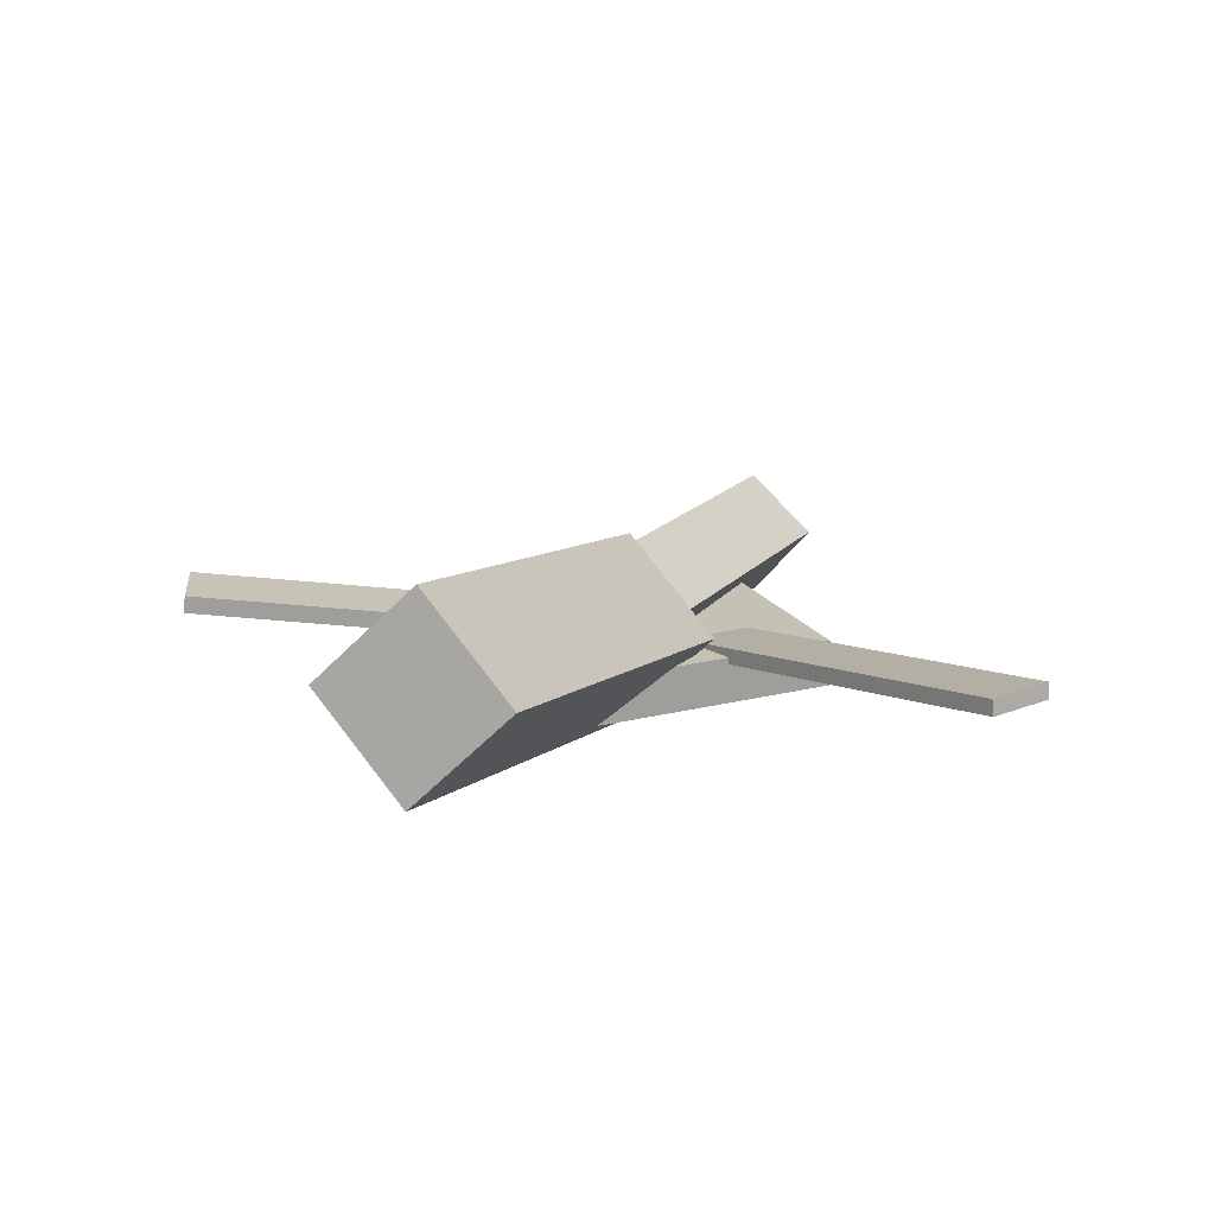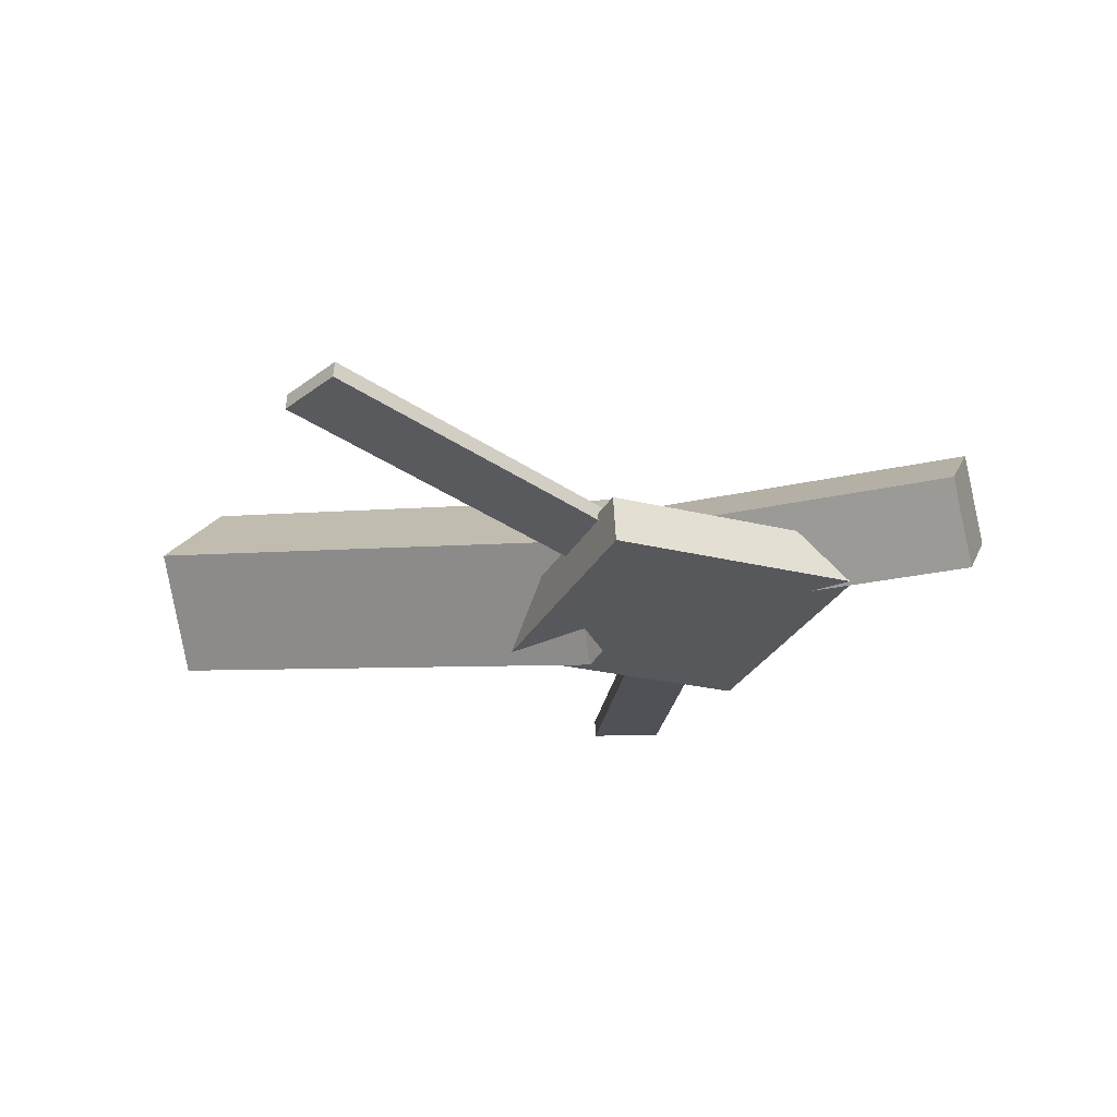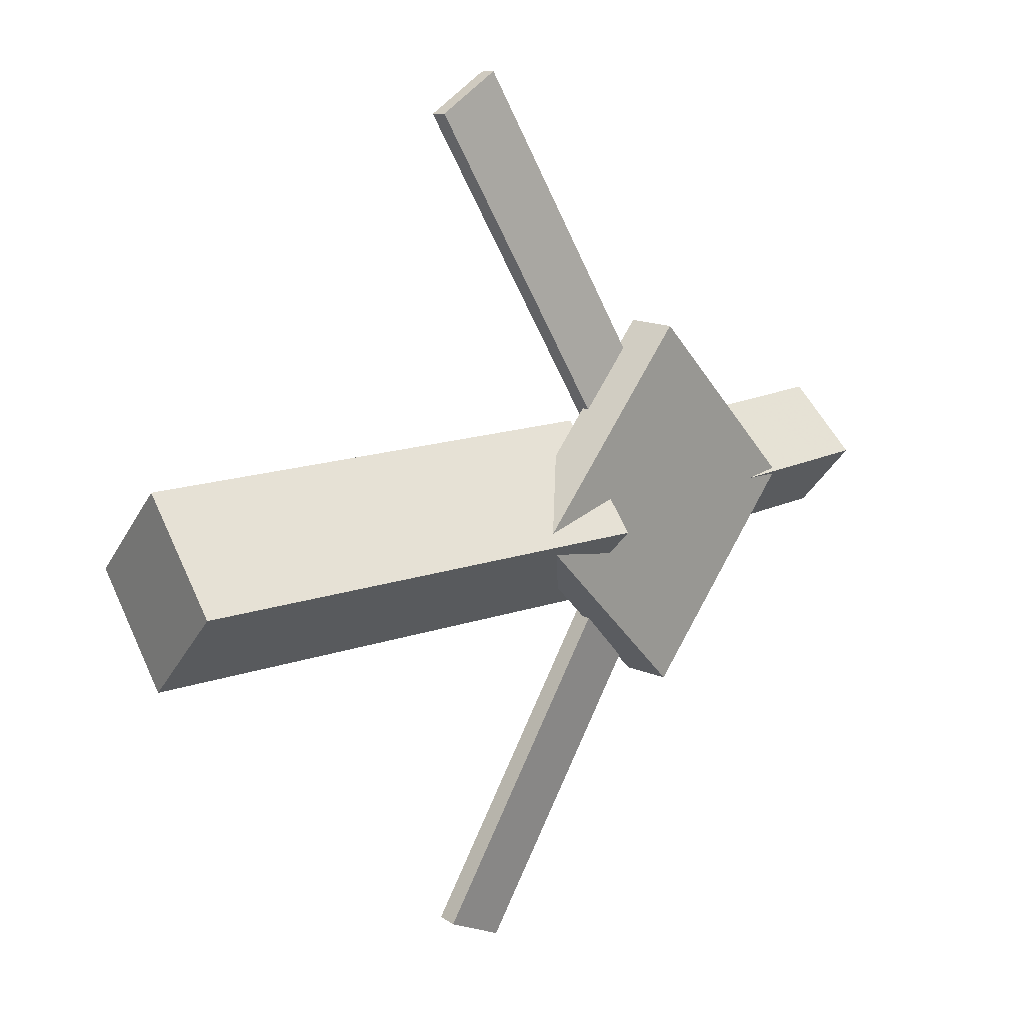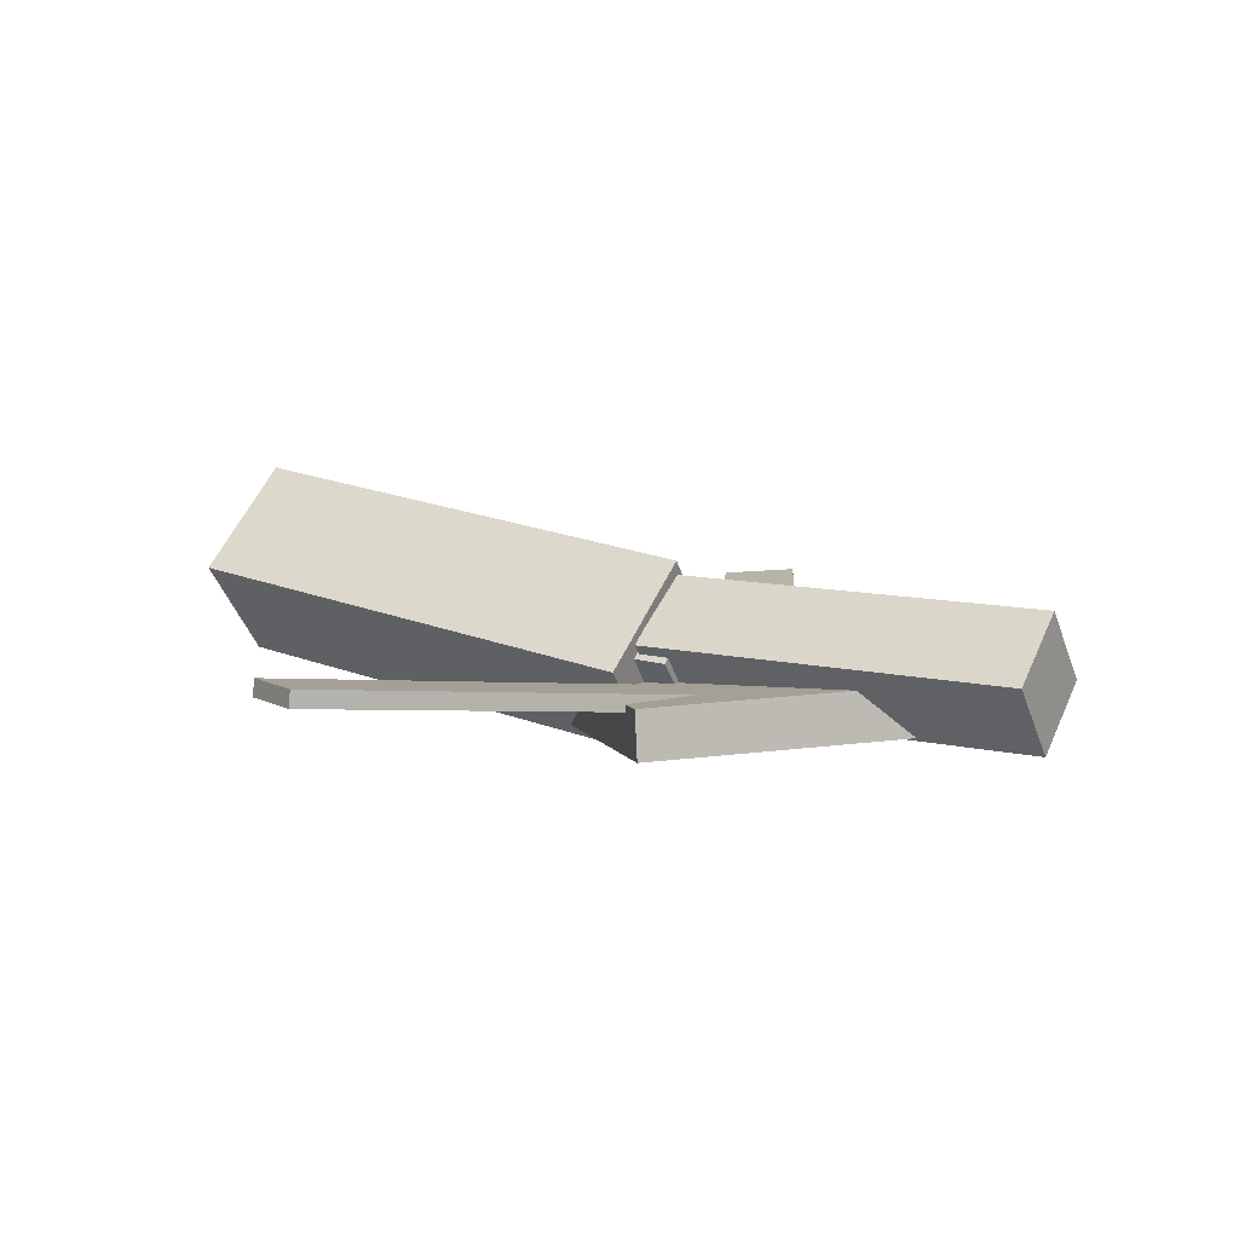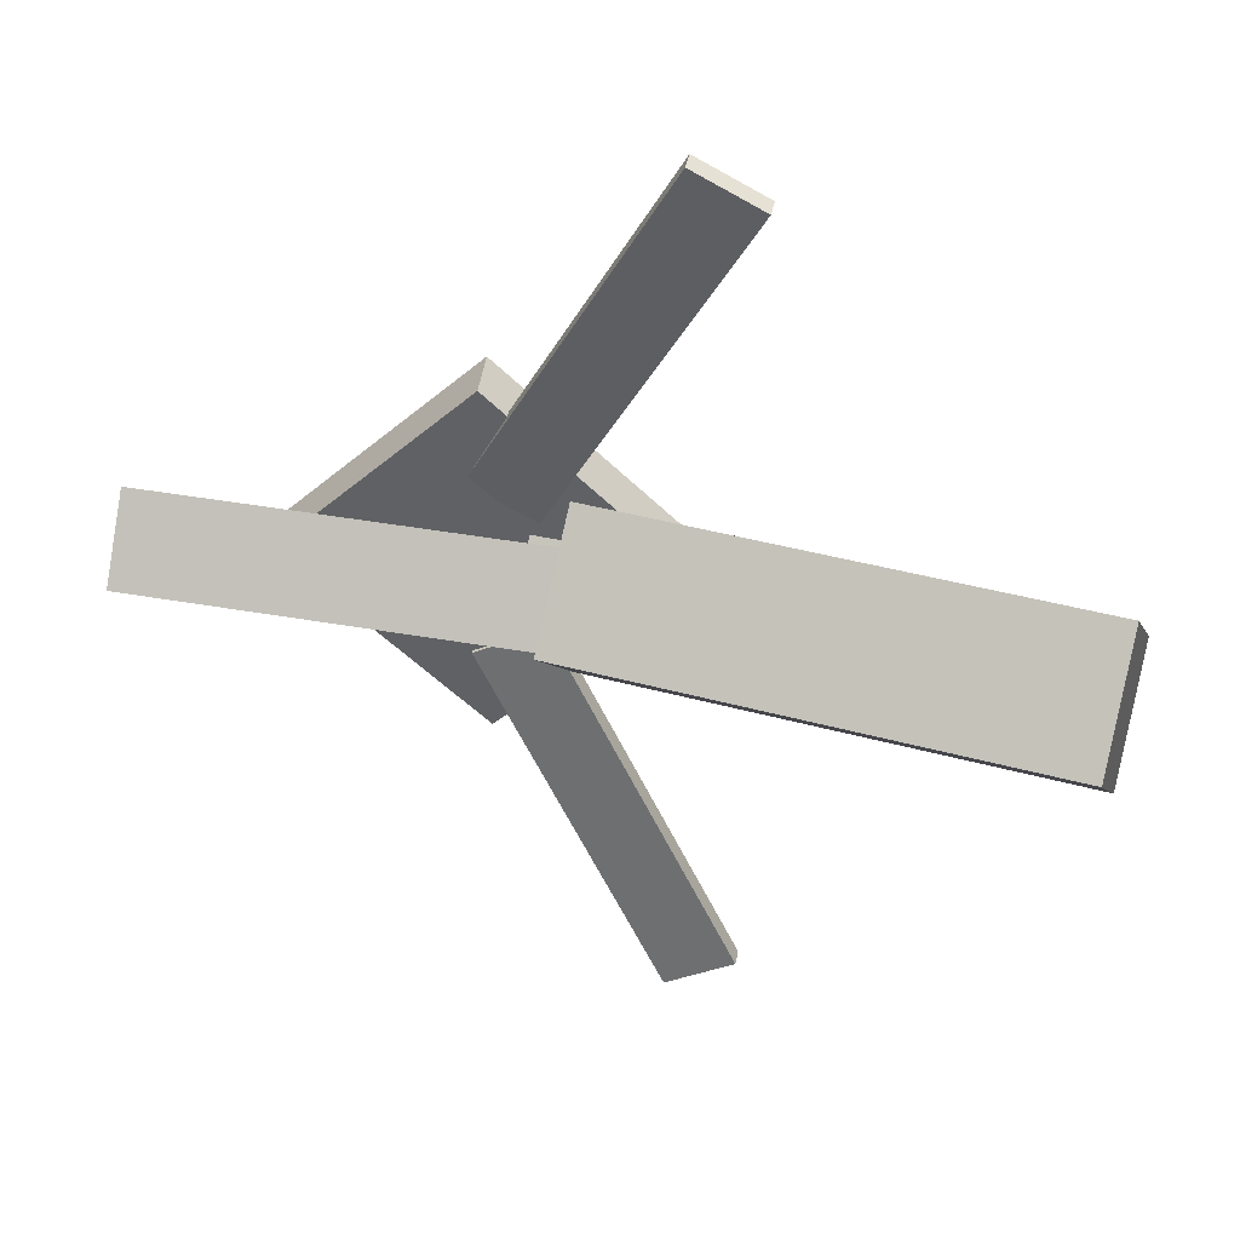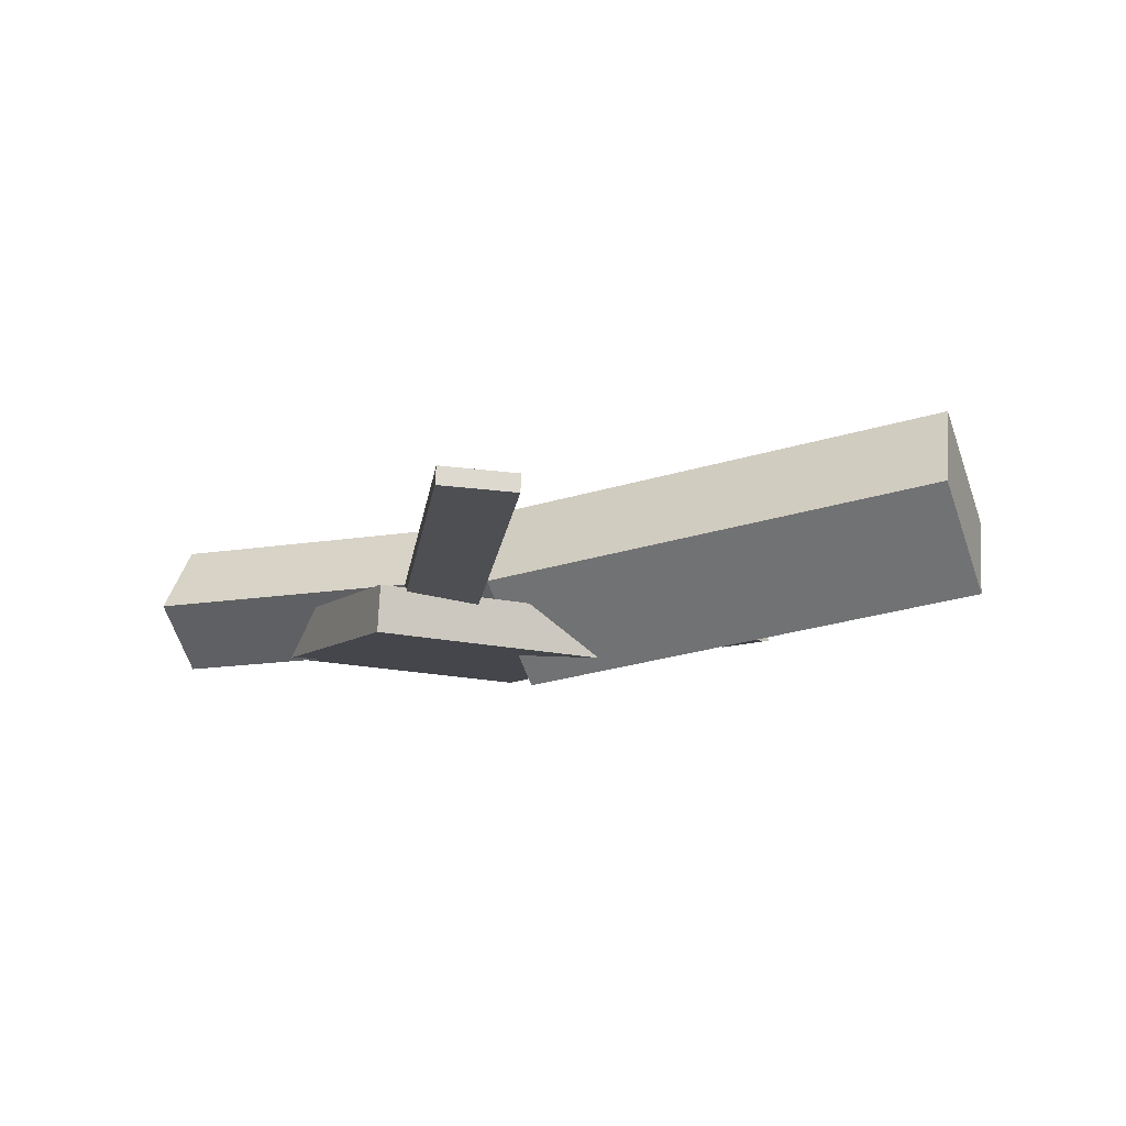
<metadata>
{"format":"obj","ext":"obj","renderer":"f3d","projection":"perspective","resolution":1024,"background":"white","views":[{"elev":16.0,"azim":-67.4,"up":"+Y"},{"elev":-27.4,"azim":20.7,"up":"+Y"},{"elev":16.0,"azim":-44.9,"up":"+Z"},{"elev":8.0,"azim":30.8,"up":"+Y"},{"elev":41.3,"azim":-169.4,"up":"+Z"},{"elev":-11.3,"azim":-160.4,"up":"+Y"}]}
</metadata>
<code>
v 0.03253 -0.05012 -0.07209
v 0.02278 -0.1209 -0.001105
v -0.32 0.0009659 -0.06958
v -0.3297 -0.06979 0.001412
v 0.04322 0.02011 -0.0006259
v 0.03347 -0.05064 0.07036
v -0.3093 0.0712 0.001891
v -0.319 0.0004436 0.07288
f 1.0 7.0 5.0
f 1.0 3.0 7.0
f 1.0 4.0 3.0
f 1.0 2.0 4.0
f 3.0 8.0 7.0
f 3.0 4.0 8.0
f 5.0 7.0 8.0
f 5.0 8.0 6.0
f 1.0 5.0 6.0
f 1.0 6.0 2.0
f 2.0 6.0 8.0
f 2.0 8.0 4.0
v -0.03878 -0.04236 0.3355
v -0.03835 -0.03017 0.3344
v -0.08746 -0.04312 0.3098
v -0.08704 -0.03093 0.3086
v 0.1037 -0.0728 0.06757
v 0.1041 -0.06061 0.06641
v 0.05497 -0.07356 0.04178
v 0.05539 -0.06137 0.04062
f 9.0 15.0 13.0
f 9.0 11.0 15.0
f 9.0 12.0 11.0
f 9.0 10.0 12.0
f 11.0 16.0 15.0
f 11.0 12.0 16.0
f 13.0 15.0 16.0
f 13.0 16.0 14.0
f 9.0 13.0 14.0
f 9.0 14.0 10.0
f 10.0 14.0 16.0
f 10.0 16.0 12.0
v -0.29 -0.06481 -0.001933
v 0.05677 -0.08725 0.003558
v -0.288 -0.02396 0.03763
v 0.05878 -0.0464 0.04312
v -0.2867 -0.02308 -0.04519
v 0.06015 -0.04552 -0.0397
v -0.2846 0.01777 -0.005626
v 0.06217 -0.004673 -0.0001346
f 17.0 23.0 21.0
f 17.0 19.0 23.0
f 17.0 20.0 19.0
f 17.0 18.0 20.0
f 19.0 24.0 23.0
f 19.0 20.0 24.0
f 21.0 23.0 24.0
f 21.0 24.0 22.0
f 17.0 21.0 22.0
f 17.0 22.0 18.0
f 18.0 22.0 24.0
f 18.0 24.0 20.0
v 0.3235 -0.04807 -0.04843
v 0.03705 -0.04244 -0.05057
v 0.3241 0.003964 -0.002687
v 0.03773 0.009594 -0.004831
v 0.3222 -0.09229 0.001893
v 0.03581 -0.08666 -0.0002506
v 0.3229 -0.04025 0.04763
v 0.03649 -0.03462 0.04549
f 25.0 31.0 29.0
f 25.0 27.0 31.0
f 25.0 28.0 27.0
f 25.0 26.0 28.0
f 27.0 32.0 31.0
f 27.0 28.0 32.0
f 29.0 31.0 32.0
f 29.0 32.0 30.0
f 25.0 29.0 30.0
f 25.0 30.0 26.0
f 26.0 30.0 32.0
f 26.0 32.0 28.0
v 0.09316 -0.09655 -0.1388
v 0.2332 -0.088 0.0009465
v -0.04579 -0.1042 0.0009946
v 0.09425 -0.09561 0.1407
v 0.09111 -0.06106 -0.1389
v 0.2311 -0.05251 0.0008349
v -0.04785 -0.06867 0.000883
v 0.09219 -0.06012 0.1406
f 33.0 39.0 37.0
f 33.0 35.0 39.0
f 33.0 36.0 35.0
f 33.0 34.0 36.0
f 35.0 40.0 39.0
f 35.0 36.0 40.0
f 37.0 39.0 40.0
f 37.0 40.0 38.0
f 33.0 37.0 38.0
f 33.0 38.0 34.0
f 34.0 38.0 40.0
f 34.0 40.0 36.0
v 0.1024 -0.0706 -0.0749
v 0.05275 -0.07416 -0.04928
v -0.03386 -0.03829 -0.3344
v -0.08349 -0.04185 -0.3087
v 0.1023 -0.05723 -0.07319
v 0.05268 -0.06078 -0.04758
v -0.03394 -0.02492 -0.3327
v -0.08356 -0.02847 -0.307
f 41.0 47.0 45.0
f 41.0 43.0 47.0
f 41.0 44.0 43.0
f 41.0 42.0 44.0
f 43.0 48.0 47.0
f 43.0 44.0 48.0
f 45.0 47.0 48.0
f 45.0 48.0 46.0
f 41.0 45.0 46.0
f 41.0 46.0 42.0
f 42.0 46.0 48.0
f 42.0 48.0 44.0

</code>
